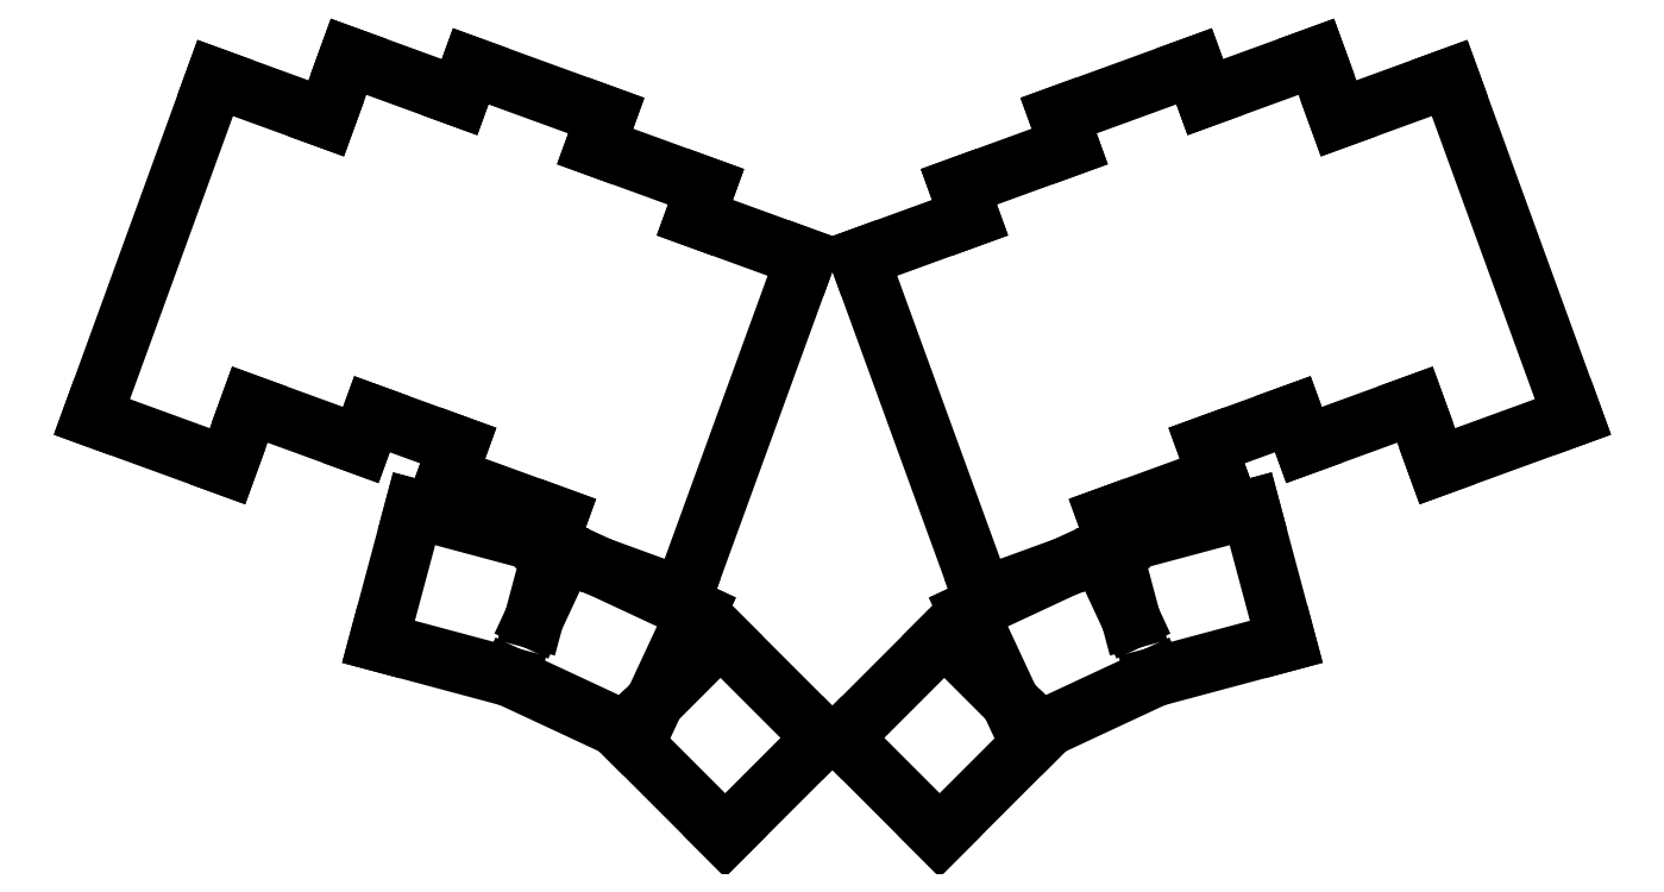
<metadata>
{"format":"dxf","ext":"dxf","renderer":"ezdxf+matplotlib","layout":"modelspace","background":"white","min_lineweight":24,"dpi":150}
</metadata>
<code>
0
SECTION
2
ENTITIES
0
LINE
8
0
10
45.84
20
-134.3
11
66.51
21
-141.8
0
LINE
8
0
10
66.51
20
-141.8
11
69.93
21
-132.4
0
LINE
8
0
10
45.84
20
-134.3
11
64.65
21
-82.59
0
LINE
8
0
10
81.56
20
-88.75
11
64.65
21
-82.59
0
LINE
8
0
10
69.93
20
-132.4
11
86.85
21
-138.6
0
LINE
8
0
10
86.85
20
-138.6
11
88.56
21
-133.9
0
LINE
8
0
10
101.9
20
-85.51
11
84.99
21
-79.35
0
LINE
8
0
10
84.99
20
-79.35
11
81.56
21
-88.75
0
LINE
8
0
10
88.56
20
-133.9
11
101.7
21
-138.6
0
LINE
8
0
10
122.6
20
-93.03
11
124.3
21
-88.33
0
LINE
8
0
10
124.3
20
-88.33
11
103.6
21
-80.81
0
LINE
8
0
10
103.6
20
-80.81
11
101.9
21
-85.51
0
LINE
8
0
10
100
20
-143.3
11
116.9
21
-149.5
0
LINE
8
0
10
101.7
20
-138.6
11
100
21
-143.3
0
LINE
8
0
10
137.8
20
-103.9
11
139.5
21
-99.19
0
LINE
8
0
10
139.5
20
-99.19
11
122.6
21
-93.03
0
LINE
8
0
10
116.1
20
-154.5
11
117.9
21
-155.2
0
LINE
8
0
10
123.2
20
-157.1
11
135.9
21
-161.7
0
LINE
8
0
10
135.9
20
-161.7
11
154.7
21
-110
0
LINE
8
0
10
116.9
20
-149.5
11
115.4
21
-153.7
0
LINE
8
0
10
154.7
20
-110
11
137.8
21
-103.9
0
LINE
8
0
10
89.54
20
-168.6
11
109.6
21
-173.9
0
LINE
8
0
10
113.2
20
-165.1
11
116.1
21
-154.5
0
LINE
8
0
10
115.4
20
-153.7
11
94.98
21
-148.3
0
LINE
8
0
10
94.98
20
-148.3
11
89.54
21
-168.6
0
LINE
8
0
10
109.6
20
-173.9
11
127.2
21
-182.2
0
LINE
8
0
10
131.6
20
-177.7
11
138
21
-164
0
LINE
8
0
10
138
20
-164
11
123.2
21
-157.1
0
LINE
8
0
10
117.9
20
-155.2
11
113.2
21
-165.1
0
LINE
8
0
10
126.9
20
-182.5
11
142.4
21
-198.1
0
LINE
8
0
10
142.4
20
-198.1
11
157.3
21
-183.2
0
LINE
8
0
10
157.3
20
-183.2
11
141.7
21
-167.7
0
LINE
8
0
10
141.7
20
-167.7
11
131.6
21
-177.7
0
LINE
8
0
10
127.2
20
-182.2
11
126.9
21
-182.5
0
LINE
8
0
10
251
20
-141.8
11
271.7
21
-134.3
0
LINE
8
0
10
252.9
20
-82.59
11
271.7
21
-134.3
0
LINE
8
0
10
247.6
20
-132.4
11
251
21
-141.8
0
LINE
8
0
10
252.9
20
-82.59
11
236
21
-88.75
0
LINE
8
0
10
230.7
20
-138.6
11
247.6
21
-132.4
0
LINE
8
0
10
229
20
-133.9
11
230.7
21
-138.6
0
LINE
8
0
10
236
20
-88.75
11
232.5
21
-79.35
0
LINE
8
0
10
232.5
20
-79.35
11
215.6
21
-85.51
0
LINE
8
0
10
215.8
20
-138.6
11
229
21
-133.9
0
LINE
8
0
10
215.6
20
-85.51
11
213.9
21
-80.81
0
LINE
8
0
10
213.9
20
-80.81
11
193.2
21
-88.33
0
LINE
8
0
10
193.2
20
-88.33
11
195
21
-93.03
0
LINE
8
0
10
200.6
20
-149.5
11
217.5
21
-143.3
0
LINE
8
0
10
217.5
20
-143.3
11
215.8
21
-138.6
0
LINE
8
0
10
195
20
-93.03
11
178
21
-99.19
0
LINE
8
0
10
178
20
-99.19
11
179.8
21
-103.9
0
LINE
8
0
10
181.6
20
-161.7
11
194.4
21
-157.1
0
LINE
8
0
10
199.6
20
-155.2
11
201.4
21
-154.5
0
LINE
8
0
10
202.2
20
-153.7
11
200.6
21
-149.5
0
LINE
8
0
10
162.8
20
-110
11
181.6
21
-161.7
0
LINE
8
0
10
179.8
20
-103.9
11
162.8
21
-110
0
LINE
8
0
10
208
20
-173.9
11
228
21
-168.6
0
LINE
8
0
10
228
20
-168.6
11
222.5
21
-148.3
0
LINE
8
0
10
222.5
20
-148.3
11
202.2
21
-153.7
0
LINE
8
0
10
201.4
20
-154.5
11
204.3
21
-165.1
0
LINE
8
0
10
190.3
20
-182.2
11
208
21
-173.9
0
LINE
8
0
10
204.3
20
-165.1
11
199.6
21
-155.2
0
LINE
8
0
10
194.4
20
-157.1
11
179.5
21
-164
0
LINE
8
0
10
179.5
20
-164
11
185.9
21
-177.7
0
LINE
8
0
10
175.1
20
-198.1
11
190.7
21
-182.5
0
LINE
8
0
10
190.7
20
-182.5
11
190.3
21
-182.2
0
LINE
8
0
10
185.9
20
-177.7
11
175.8
21
-167.7
0
LINE
8
0
10
175.8
20
-167.7
11
160.3
21
-183.2
0
LINE
8
0
10
160.3
20
-183.2
11
175.1
21
-198.1
0
ENDSEC
0
EOF

</code>
